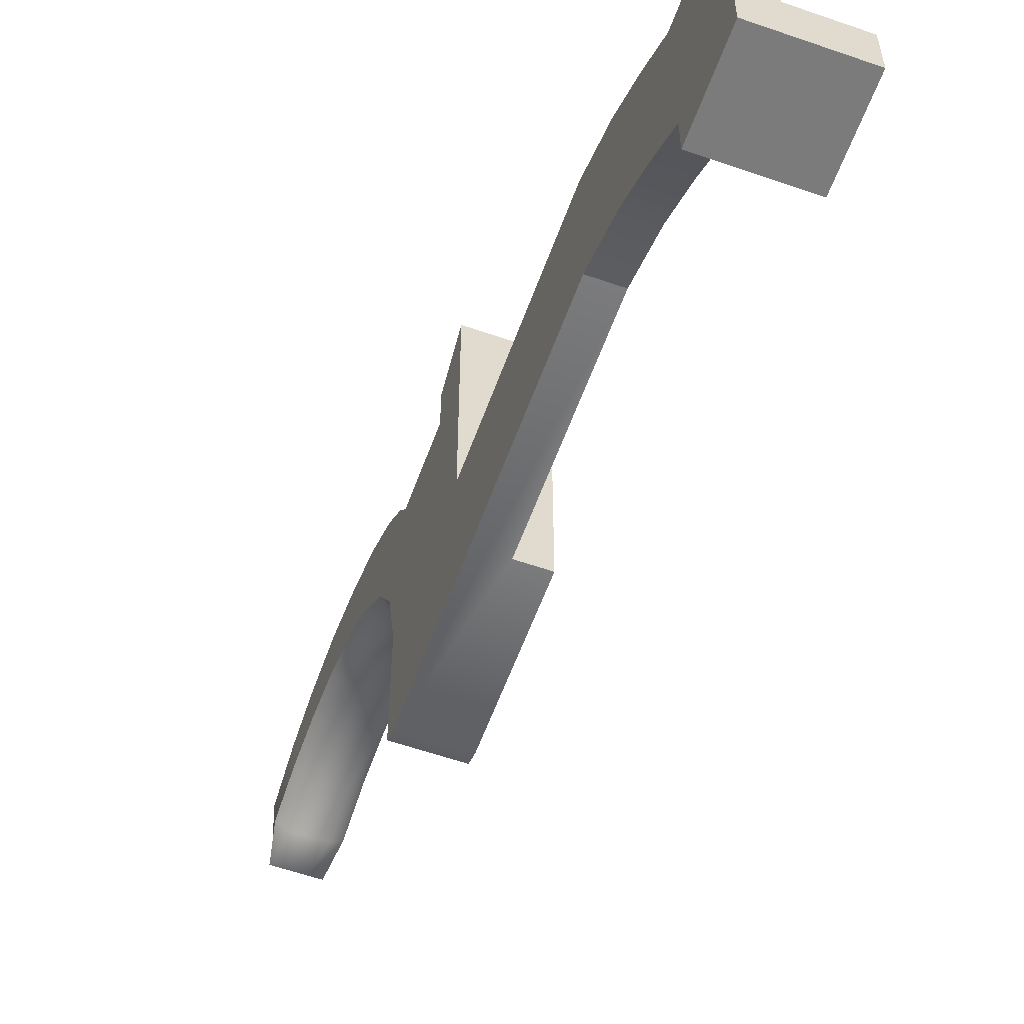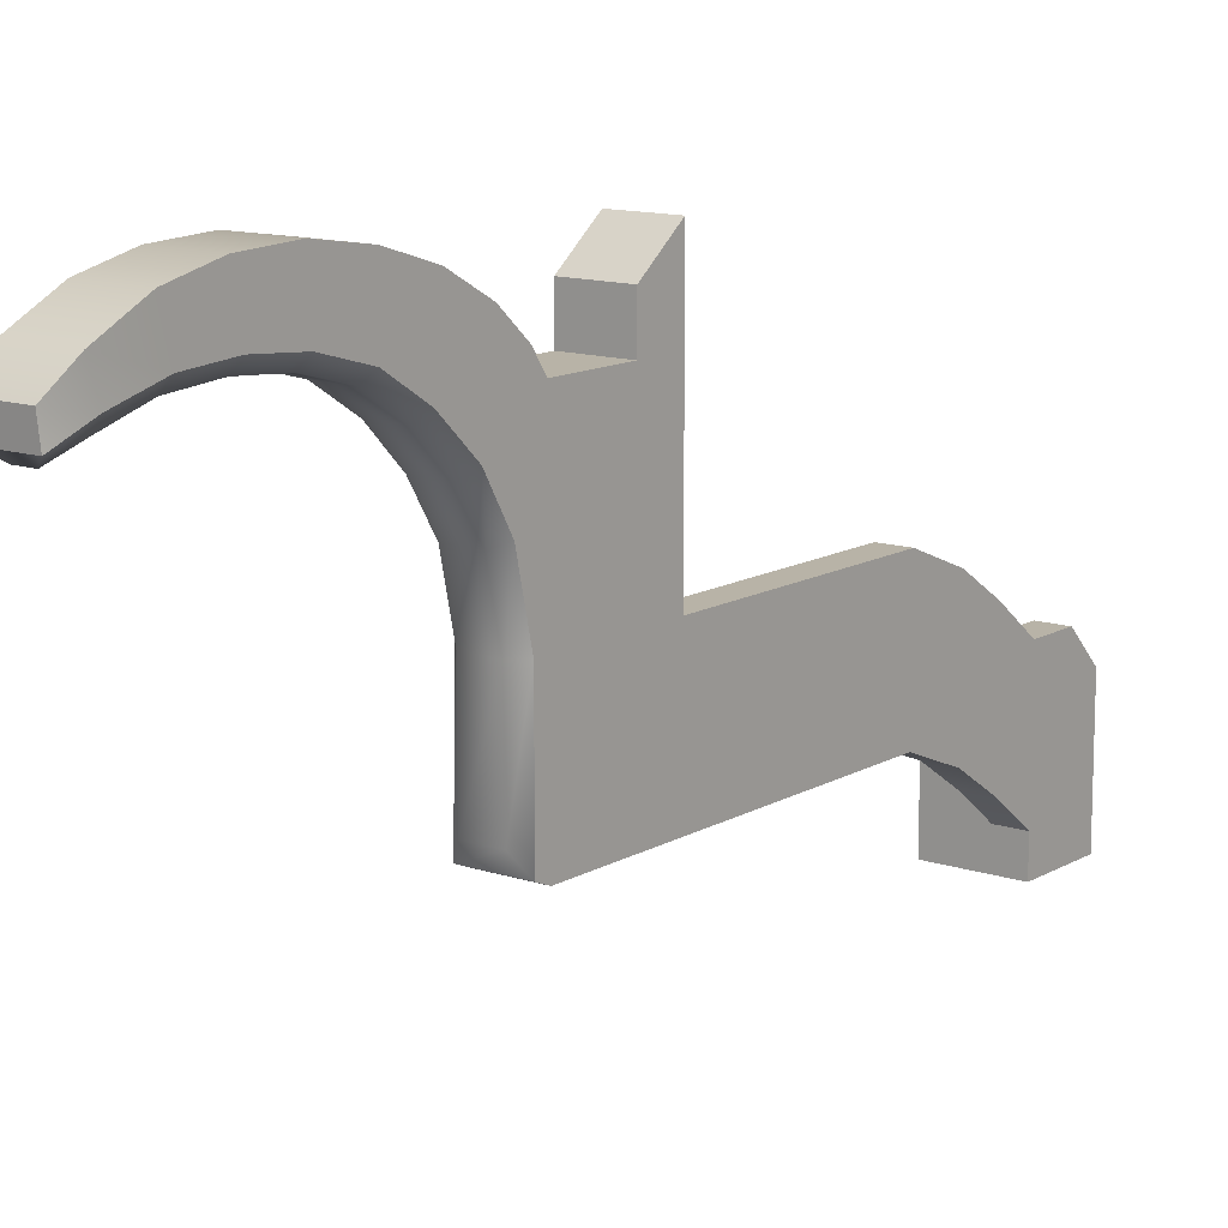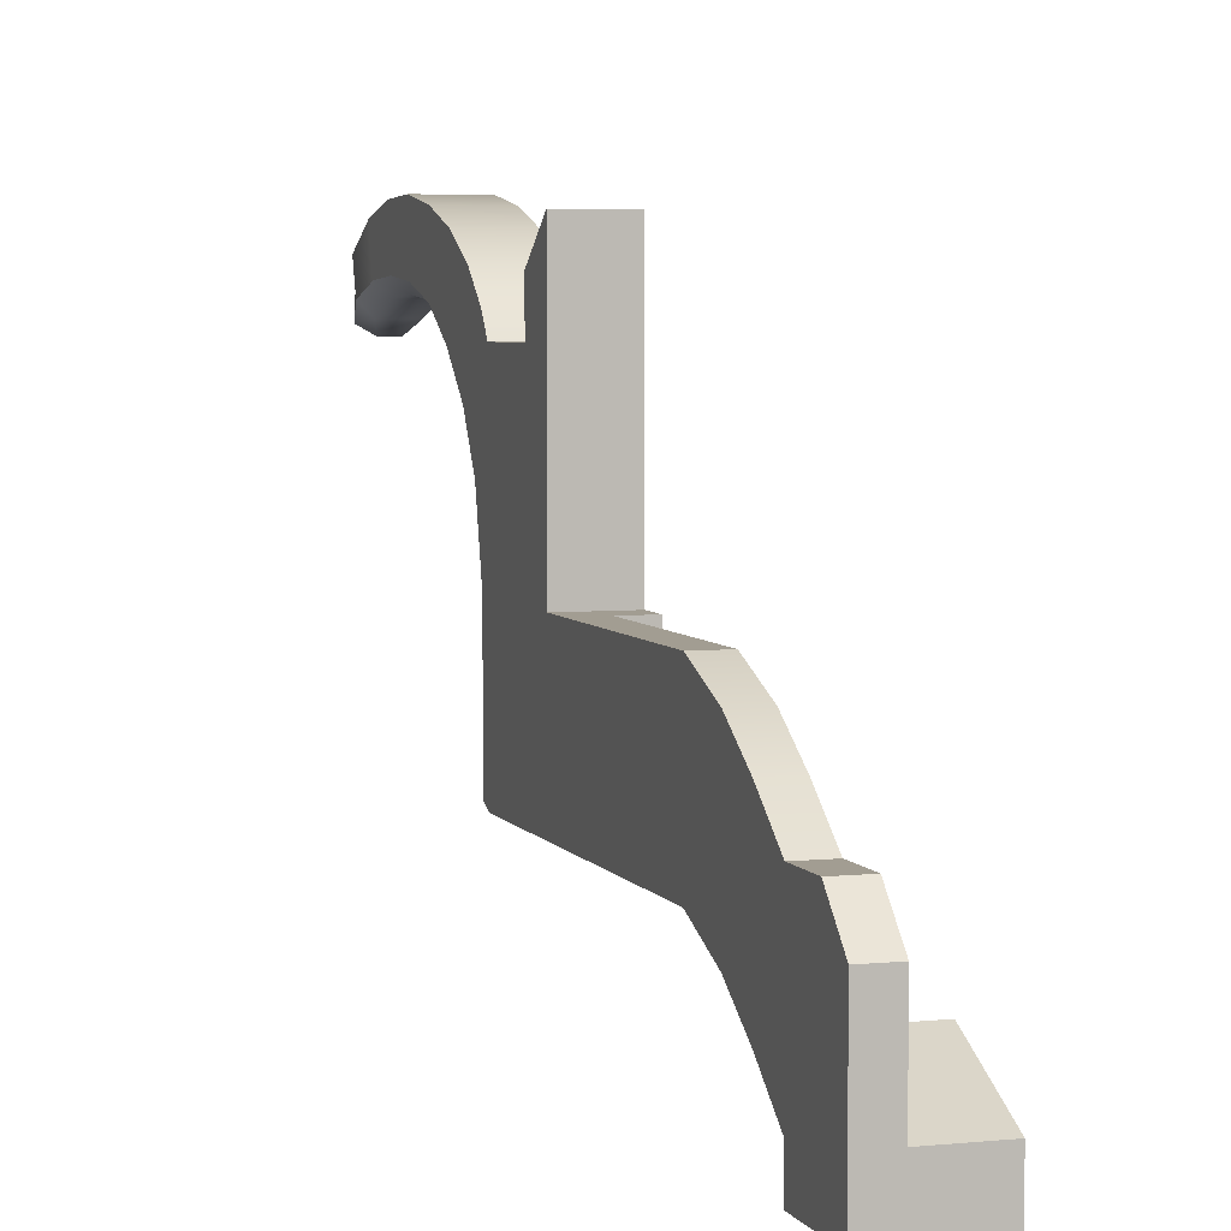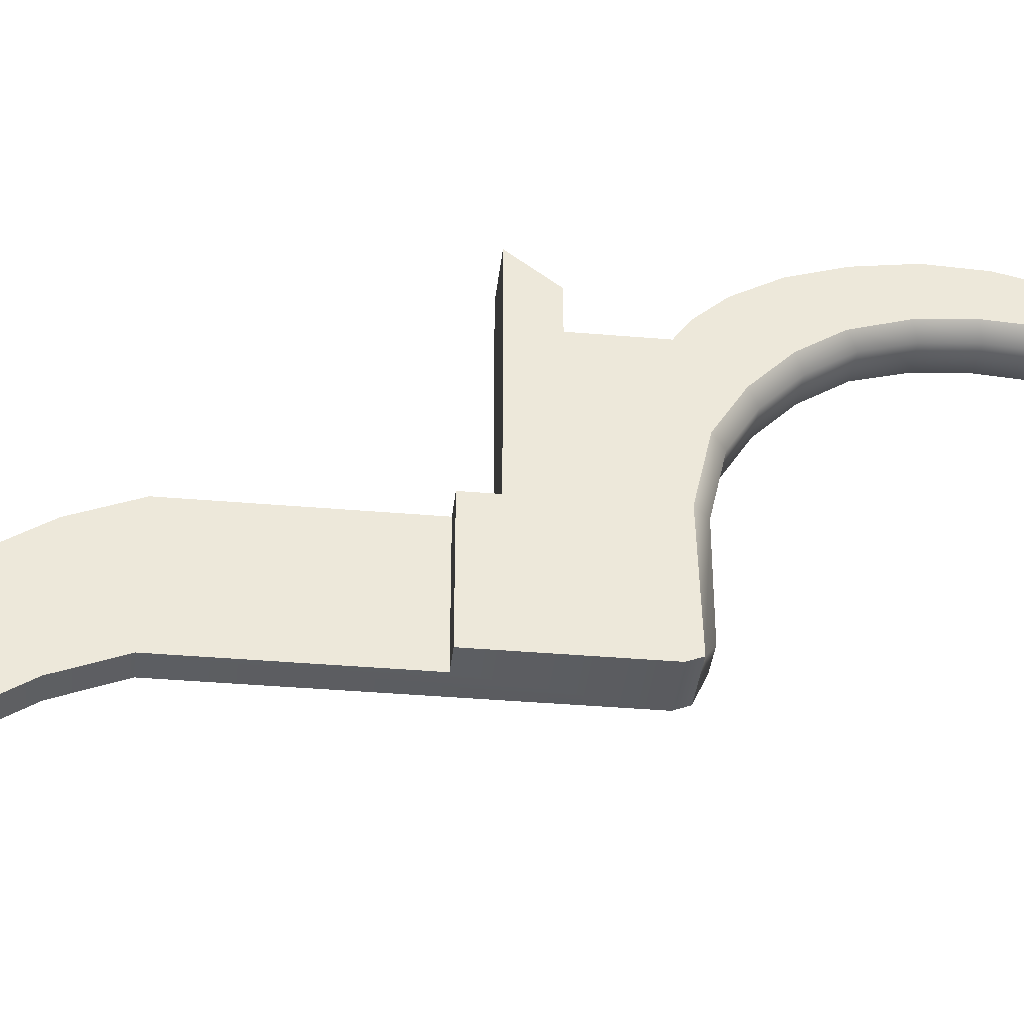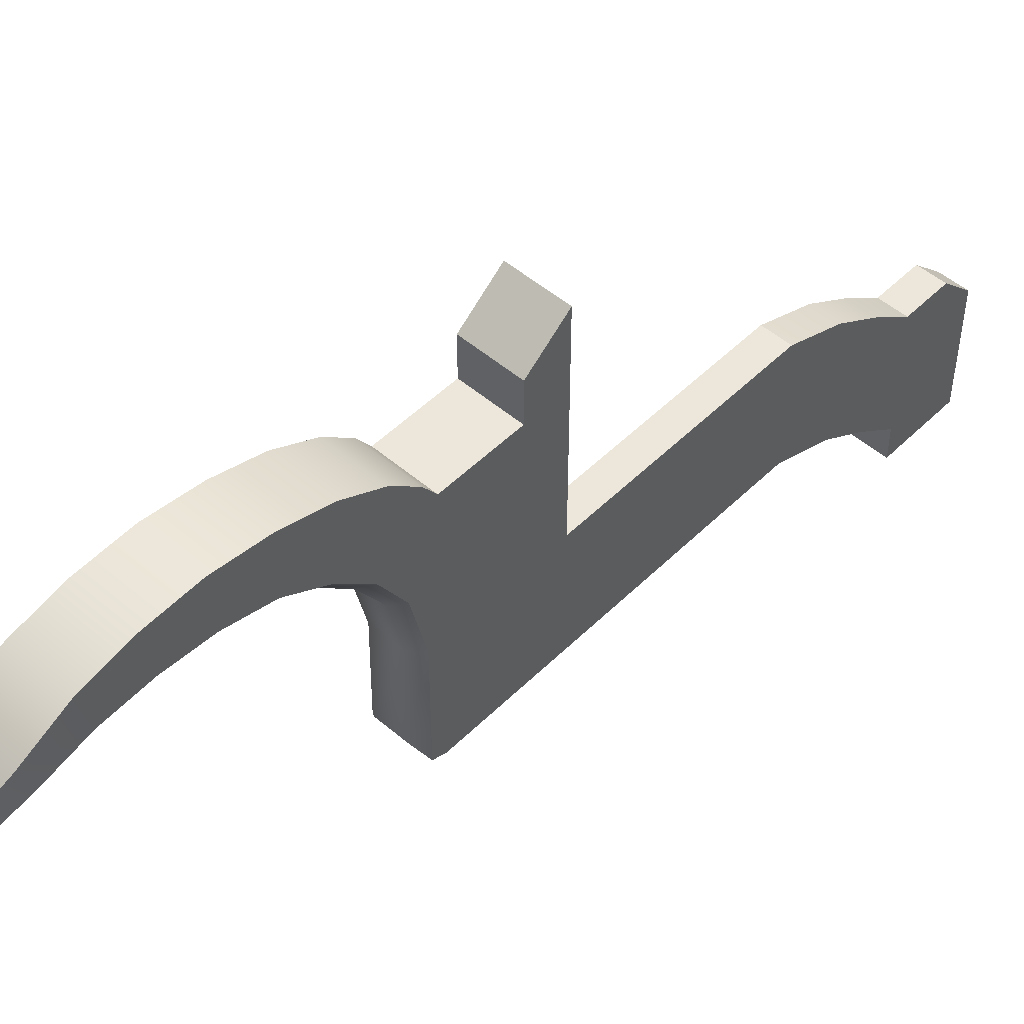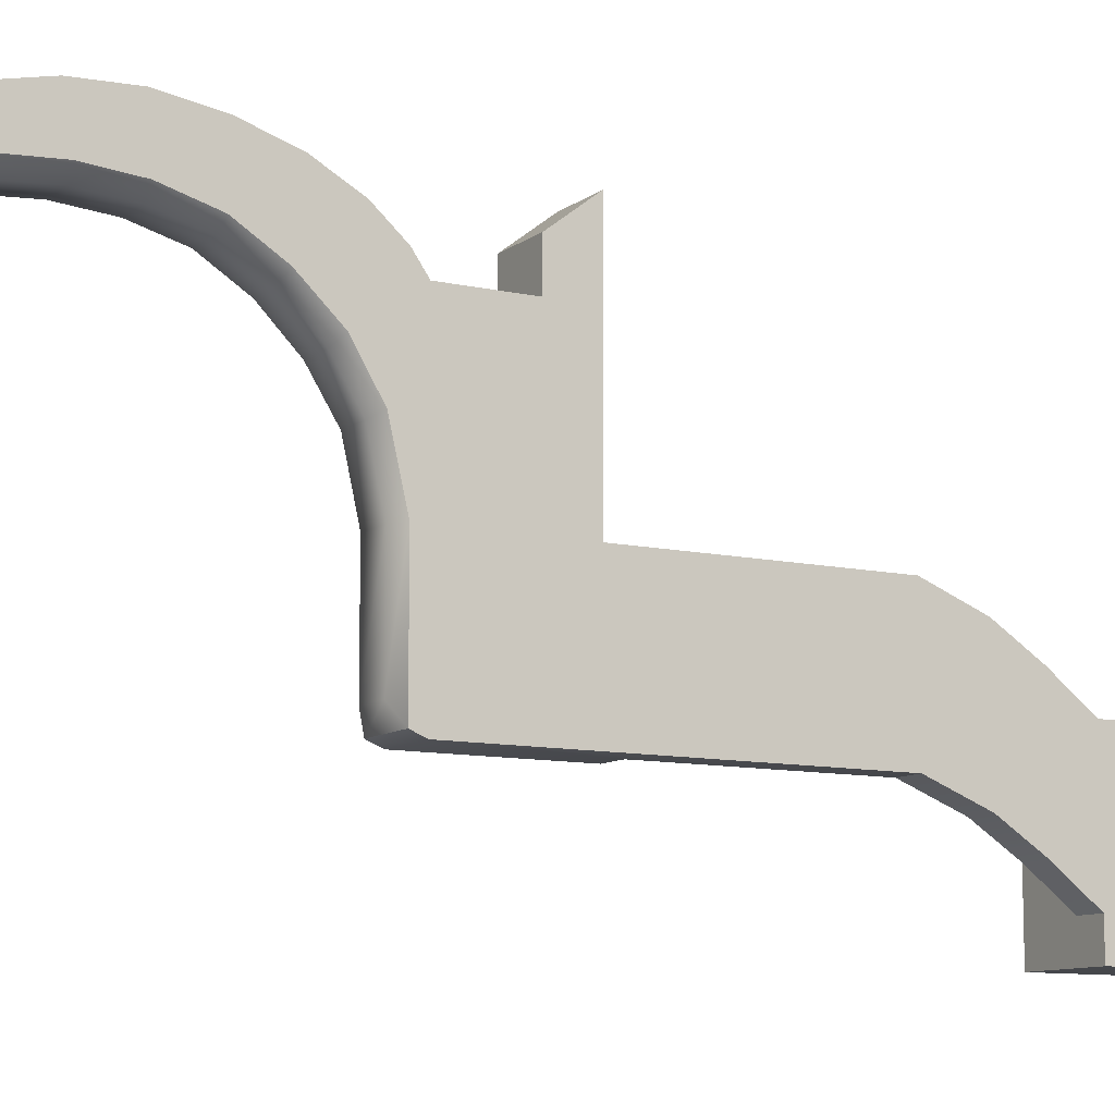
<metadata>
{"format":"obj","ext":"obj","renderer":"f3d","projection":"perspective","resolution":1024,"background":"white","views":[{"elev":-58.4,"azim":-19.8,"up":"+Y"},{"elev":12.7,"azim":-142.5,"up":"+Y"},{"elev":4.9,"azim":-17.7,"up":"+Y"},{"elev":-37.8,"azim":83.7,"up":"+Y"},{"elev":50.6,"azim":-137.0,"up":"+Y"},{"elev":-10.2,"azim":-119.9,"up":"+Y"}]}
</metadata>
<code>
g m1a_socom_trigger_LOD0
v -0.002549 -0.001574 -0.02243
v -0.002549 0.005781 -0.01445
v -0.002549 -0.001907 -0.0216
v -0.002549 0.005781 -0.02243
v -0.002549 0.0147 -0.02166
v -0.002549 0.01588 -0.0225
v -0.002549 0.009778 -0.02337
v -0.002549 0.01737 -0.02419
v -0.002549 0.0124 -0.02494
v -0.002549 0.01874 -0.02668
v -0.002549 0.01449 -0.02717
v -0.002549 0.01603 -0.02966
v -0.002549 0.01966 -0.02959
v -0.002549 0.01685 -0.03254
v -0.002549 0.02015 -0.03276
v -0.002549 0.02002 -0.03593
v -0.002549 0.0171 -0.03538
v -0.002549 0.01693 -0.03822
v -0.002549 0.01937 -0.03885
v -0.002549 0.01799 -0.04165
v -0.002549 0.01618 -0.04106
v -0.002083 0.0166 -0.04308
v -0.002172 0.01523 -0.04298
v -0.002549 -0.001907 -0.0003251
v -0.002549 0.004433 0.003108
v -0.002549 -0.003256 0.003108
v -0.002549 0.005781 -0.0003251
v -0.002549 0.002712 0.005794
v -0.002549 -0.004976 0.005794
v -0.002549 0.0007594 0.008355
v -0.002549 -0.006929 0.008355
v -0.002549 -0.008998 0.01321
v -0.002549 0.0007594 0.01118
v -0.002549 -0.001272 0.01321
v -0.002549 -0.008998 0.008355
v -0.002549 0.0147 -0.01702
v -0.002549 0.01915 -0.01445
v -0.002549 0.01717 -0.01702
v -0.002549 -0.001907 -0.0216
v 0.0008657 -0.001907 -0.01257
v 0.0008657 -0.001907 -0.0216
v -0.002549 -0.001574 -0.02243
v 0.0008657 -0.001574 -0.02243
v -0.0008413 -0.001907 -0.01257
v -0.0008413 -0.001907 -0.0003251
v -0.002549 -0.001907 -0.0003251
v -0.001836 0.005781 -0.02302
v 0.0001532 -0.0004892 -0.02302
v 0.0001532 0.005781 -0.02302
v -0.001836 -0.0004892 -0.02302
v -0.001836 0.009462 -0.02386
v 0.0001532 0.009462 -0.02386
v -0.001836 0.01188 -0.02538
v 0.0001532 0.01188 -0.02538
v -0.001836 0.0139 -0.0274
v 0.0001532 0.0139 -0.0274
v -0.001836 0.01542 -0.02982
v 0.0001532 0.01542 -0.02982
v -0.001836 0.01616 -0.03251
v 0.0001532 0.01616 -0.03251
v -0.001836 0.0164 -0.03535
v 0.0001532 0.0164 -0.03535
v -0.001836 0.0162 -0.03819
v 0.0001532 0.0162 -0.03819
v -0.001836 0.01542 -0.04088
v 0.0001532 0.01542 -0.04088
v -0.001382 0.01471 -0.04239
v -0.0003002 0.01471 -0.04239
v 0.0004891 0.01523 -0.04298
v -0.002172 0.01523 -0.04298
v -0.002549 0.01685 -0.03254
v -0.002549 0.01603 -0.02966
v -0.002549 0.01693 -0.03822
v -0.002549 0.0171 -0.03538
v -0.002549 0.01618 -0.04106
v 0.0008658 0.01716 -0.03508
v 0.0008658 0.01699 -0.03803
v 0.0008658 0.01617 -0.04112
v -0.002549 0.01449 -0.02717
v -0.002549 0.0124 -0.02494
v -0.002549 0.009778 -0.02337
v -0.002549 0.005781 -0.02243
v -0.002549 -0.001574 -0.02243
v 0.0008657 -0.001574 -0.02243
v 0.0008658 0.00587 -0.02224
v 0.0008658 0.009766 -0.02313
v 0.0008658 0.01237 -0.02476
v 0.0008658 0.01452 -0.02691
v 0.0008658 0.01598 -0.02924
v 0.0008658 0.01687 -0.03217
v -0.002549 0.0147 -0.02166
v 0.0008658 0.01588 -0.0225
v 0.0008658 0.0147 -0.02166
v -0.002549 0.01588 -0.0225
v 0.0008658 0.01737 -0.02419
v -0.002549 0.01737 -0.02419
v 0.0008658 0.01874 -0.02668
v -0.002549 0.01874 -0.02668
v 0.0008658 0.01966 -0.02959
v -0.002549 0.01966 -0.02959
v 0.0008658 0.02015 -0.03276
v -0.002549 0.02015 -0.03276
v 0.0008658 0.02002 -0.03593
v -0.002549 0.02002 -0.03593
v 0.0008658 0.01937 -0.03885
v -0.002549 0.01937 -0.03885
v 0.0008658 0.01799 -0.04165
v -0.002549 0.01799 -0.04165
v -0.002083 0.0166 -0.04308
v 0.0004007 0.0166 -0.04308
v -0.002083 0.0166 -0.04308
v 0.0004891 0.01523 -0.04298
v 0.0004007 0.0166 -0.04308
v -0.002172 0.01523 -0.04298
v -0.002549 -0.001907 -0.0003251
v -0.0008413 -0.003256 0.003108
v -0.0008413 -0.001907 -0.0003251
v -0.002549 -0.003256 0.003108
v -0.0008413 -0.004976 0.005794
v -0.002549 -0.004976 0.005794
v -0.0008413 -0.006929 0.008355
v -0.002549 -0.006929 0.008355
v -0.002549 0.0007594 0.008355
v -0.0008413 0.002712 0.005794
v -0.0008413 0.0007594 0.008355
v -0.002549 0.002712 0.005794
v -0.0008413 0.004433 0.003108
v -0.002549 0.004433 0.003108
v -0.0008413 0.005781 -0.0003251
v -0.002549 0.005781 -0.0003251
v -0.002549 0.0007594 0.01118
v -0.0008413 0.0007594 0.008355
v -0.0008413 0.0007594 0.01118
v -0.002549 0.0007594 0.008355
v -0.002549 -0.001272 0.01321
v -0.0008413 -0.001272 0.01321
v -0.0008413 -0.006267 0.01321
v -0.002549 -0.008998 0.01321
v 0.002549 -0.008998 0.01321
v 0.002549 -0.006267 0.01321
v -0.002549 -0.008998 0.008355
v -0.0008413 -0.006929 0.008355
v -0.002549 -0.006929 0.008355
v 0.002549 -0.008998 0.008355
v 0.002549 -0.003939 0.008355
v -0.0008413 -0.003939 0.008355
v -0.002549 -0.001272 0.01321
v -0.0008413 0.0007594 0.01118
v -0.0008413 -0.001272 0.01321
v -0.002549 0.0007594 0.01118
v -0.002549 0.0147 -0.01702
v 0.0008658 0.0147 -0.02166
v 0.0008658 0.0147 -0.01702
v -0.002549 0.0147 -0.02166
v -0.002549 0.005781 -0.01445
v 0.0008658 0.01915 -0.01445
v 0.0008658 0.005781 -0.01445
v -0.002549 0.01915 -0.01445
v -0.002549 0.01717 -0.01702
v 0.0008658 0.0147 -0.01702
v 0.0008658 0.01717 -0.01702
v -0.002549 0.0147 -0.01702
v -0.002549 0.01915 -0.01445
v 0.0008658 0.01717 -0.01702
v 0.0008658 0.01915 -0.01445
v -0.002549 0.01717 -0.01702
v 0.0008657 -0.001907 -0.0216
v 0.0008657 -0.001907 -0.01257
v 0.0008658 0.005781 -0.01445
v 0.0008658 0.005781 -0.01257
v 0.0008657 -0.001574 -0.02243
v 0.0008658 0.00587 -0.02224
v 0.0008658 0.0147 -0.01702
v 0.0008658 0.01915 -0.01445
v 0.0008658 0.01717 -0.01702
v 0.0008658 0.009766 -0.02313
v 0.0008658 0.0147 -0.02166
v 0.0008658 0.01237 -0.02476
v 0.0008658 0.01588 -0.0225
v 0.0008658 0.01452 -0.02691
v 0.0008658 0.01737 -0.02419
v 0.0008658 0.01874 -0.02668
v 0.0008658 0.01598 -0.02924
v 0.0008658 0.01966 -0.02959
v 0.0008658 0.01687 -0.03217
v 0.0008658 0.02015 -0.03276
v 0.0008658 0.01716 -0.03508
v 0.0008658 0.02002 -0.03593
v 0.0008658 0.01937 -0.03885
v 0.0008658 0.01699 -0.03803
v 0.0008658 0.01799 -0.04165
v 0.0008658 0.01617 -0.04112
v 0.0004007 0.0166 -0.04308
v 0.0004891 0.01523 -0.04298
v -0.002549 0.005781 -0.0003251
v -0.0008413 0.005781 -0.01257
v -0.0008413 0.005781 -0.0003251
v -0.002549 0.005781 -0.01445
v 0.0008658 0.005781 -0.01257
v 0.0008658 0.005781 -0.01445
v -0.0008413 0.005781 -0.01257
v 0.0008657 -0.001907 -0.01257
v -0.0008413 -0.001907 -0.01257
v 0.0008658 0.005781 -0.01257
v -0.0008413 -0.006929 0.008355
v -0.0008413 -0.003939 0.008355
v -0.0008413 -0.004976 0.005794
v -0.0008413 -0.003256 0.003108
v -0.0008413 0.0007594 0.008355
v -0.0008413 0.0007594 0.01118
v -0.0008413 -0.001272 0.01321
v -0.0008413 -0.006267 0.01321
v -0.0008413 0.002712 0.005794
v -0.0008413 -0.001907 -0.0003251
v -0.0008413 0.004433 0.003108
v -0.0008413 0.005781 -0.0003251
v -0.0008413 -0.001907 -0.01257
v -0.0008413 0.005781 -0.01257
v 0.002549 -0.003939 0.008355
v 0.002549 -0.008998 0.008355
v 0.002549 -0.006267 0.01321
v 0.002549 -0.008998 0.01321
v -0.002549 -0.008998 0.01321
v 0.002549 -0.008998 0.008355
v -0.002549 -0.008998 0.008355
v 0.002549 -0.008998 0.01321
v -0.0008413 -0.003939 0.008355
v 0.002549 -0.006267 0.01321
v -0.0008413 -0.006267 0.01321
v 0.002549 -0.003939 0.008355
g m1a_socom_trigger_LOD0_0
f 3 2 1
f 4 1 2
f 4 2 5
f 5 6 4
f 7 4 6
f 6 8 7
f 9 7 8
f 8 10 9
f 11 9 10
f 11 10 12
f 13 12 10
f 12 13 14
f 15 14 13
f 15 16 14
f 17 14 16
f 17 16 18
f 19 18 16
f 19 20 18
f 21 18 20
f 20 22 21
f 23 21 22
f 26 25 24
f 27 24 25
f 25 26 28
f 29 28 26
f 28 29 30
f 31 30 29
f 30 31 32
f 30 32 33
f 34 33 32
f 35 32 31
f 27 2 24
f 24 2 3
f 36 5 2
f 2 37 36
f 38 36 37
f 41 40 39
f 39 42 41
f 43 41 42
f 40 44 39
f 44 45 39
f 46 39 45
f 49 48 47
f 50 47 48
f 47 51 49
f 52 49 51
f 51 53 52
f 54 52 53
f 53 55 54
f 56 54 55
f 55 57 56
f 58 56 57
f 57 59 58
f 60 58 59
f 59 61 60
f 62 60 61
f 61 63 62
f 64 62 63
f 63 65 64
f 66 64 65
f 65 67 66
f 68 66 67
f 68 67 69
f 70 69 67
f 67 65 70
f 59 57 71
f 72 71 57
f 63 61 73
f 74 73 61
f 61 59 74
f 71 74 59
f 65 63 75
f 73 75 63
f 75 70 65
f 62 64 76
f 77 76 64
f 64 66 77
f 78 77 66
f 69 78 68
f 66 68 78
f 57 55 72
f 79 72 55
f 55 53 79
f 80 79 53
f 53 51 80
f 81 80 51
f 51 47 81
f 82 81 47
f 47 50 82
f 83 82 50
f 83 50 84
f 48 84 50
f 48 49 84
f 85 84 49
f 49 52 85
f 86 85 52
f 52 54 86
f 87 86 54
f 54 56 87
f 88 87 56
f 56 58 88
f 89 88 58
f 58 60 89
f 90 89 60
f 60 62 90
f 76 90 62
f 93 92 91
f 94 91 92
f 92 95 94
f 96 94 95
f 95 97 96
f 98 96 97
f 97 99 98
f 100 98 99
f 99 101 100
f 102 100 101
f 101 103 102
f 104 102 103
f 103 105 104
f 106 104 105
f 105 107 106
f 108 106 107
f 108 107 109
f 110 109 107
f 113 112 111
f 114 111 112
f 117 116 115
f 118 115 116
f 116 119 118
f 120 118 119
f 119 121 120
f 122 120 121
f 125 124 123
f 126 123 124
f 124 127 126
f 128 126 127
f 127 129 128
f 130 128 129
f 133 132 131
f 134 131 132
f 137 136 135
f 138 137 135
f 138 139 137
f 140 137 139
f 143 142 141
f 142 144 141
f 144 142 145
f 146 145 142
f 149 148 147
f 150 147 148
f 153 152 151
f 154 151 152
f 157 156 155
f 158 155 156
f 161 160 159
f 162 159 160
f 165 164 163
f 166 163 164
f 169 168 167
f 170 168 169
f 171 169 167
f 172 169 171
f 173 169 172
f 169 173 174
f 175 174 173
f 176 173 172
f 177 173 176
f 178 177 176
f 179 177 178
f 180 179 178
f 181 179 180
f 182 181 180
f 183 182 180
f 184 182 183
f 185 184 183
f 186 184 185
f 187 186 185
f 188 186 187
f 189 188 187
f 190 189 187
f 189 190 191
f 192 191 190
f 191 192 193
f 194 193 192
f 197 196 195
f 198 195 196
f 196 199 198
f 200 198 199
f 203 202 201
f 204 201 202
f 207 206 205
f 207 208 206
f 209 206 208
f 210 206 209
f 210 211 206
f 212 206 211
f 209 208 213
f 213 208 214
f 215 213 214
f 216 215 214
f 214 217 216
f 218 216 217
f 221 220 219
f 222 220 221
f 225 224 223
f 226 223 224
f 229 228 227
f 230 227 228

</code>
